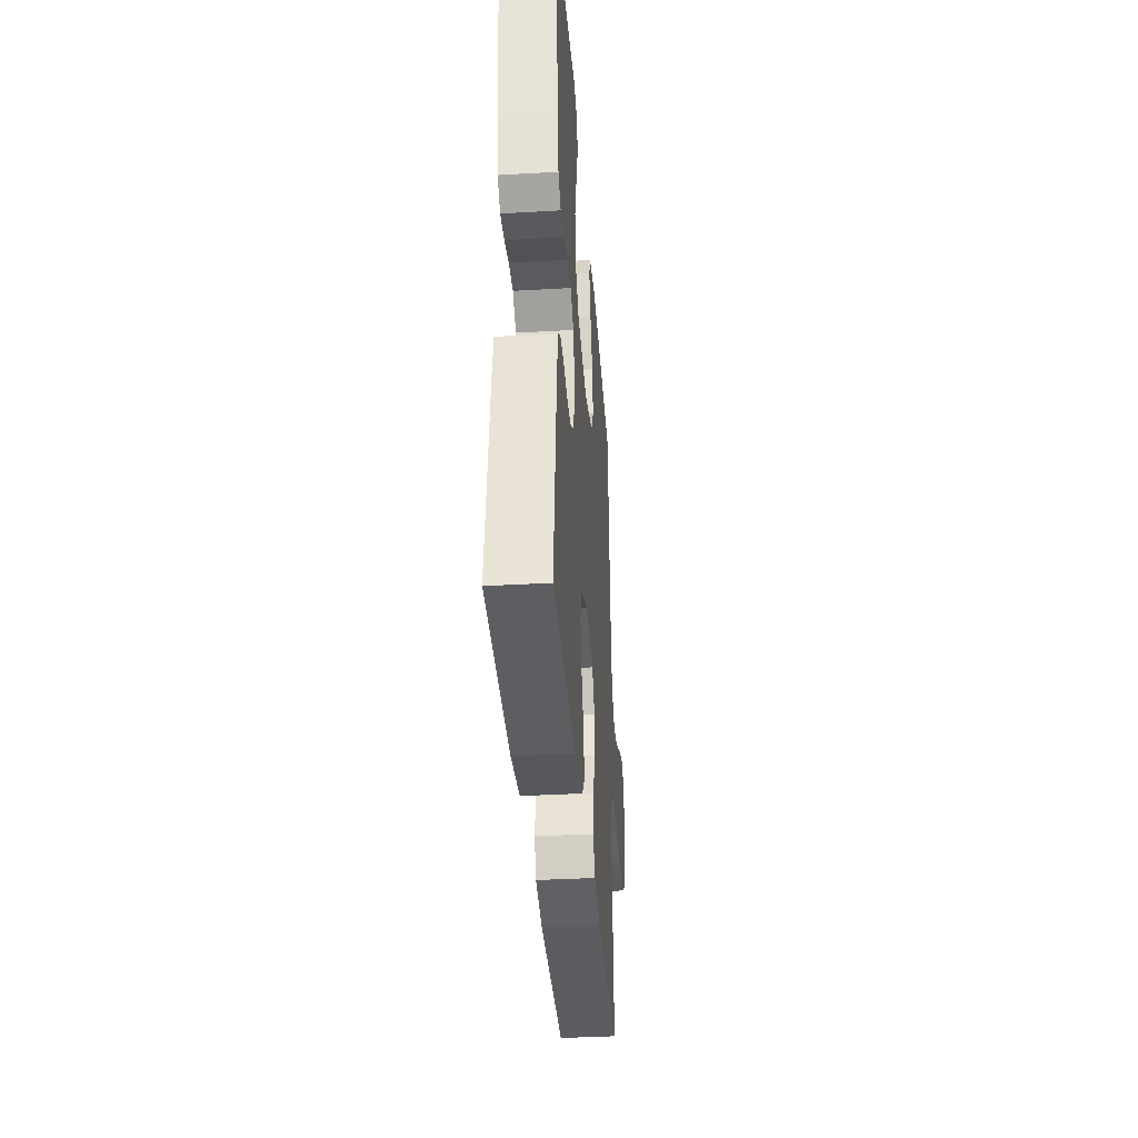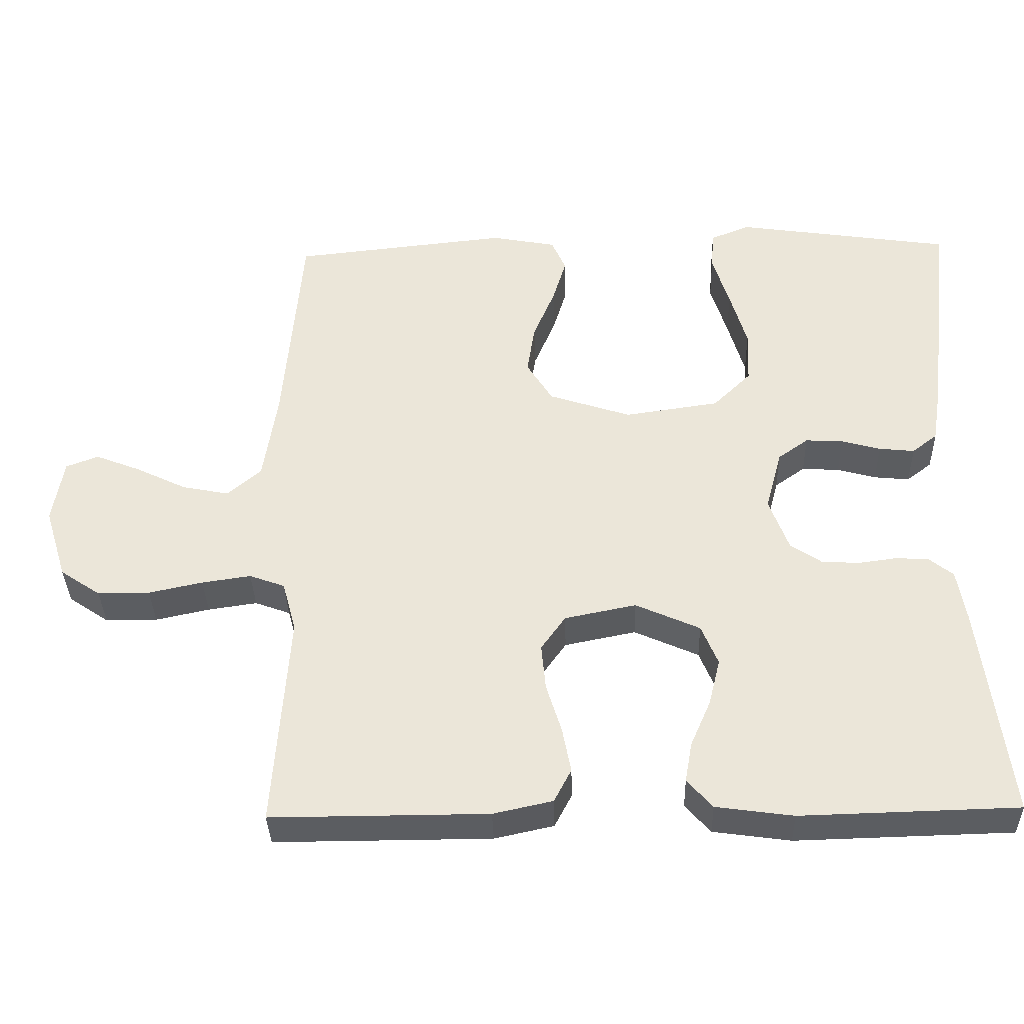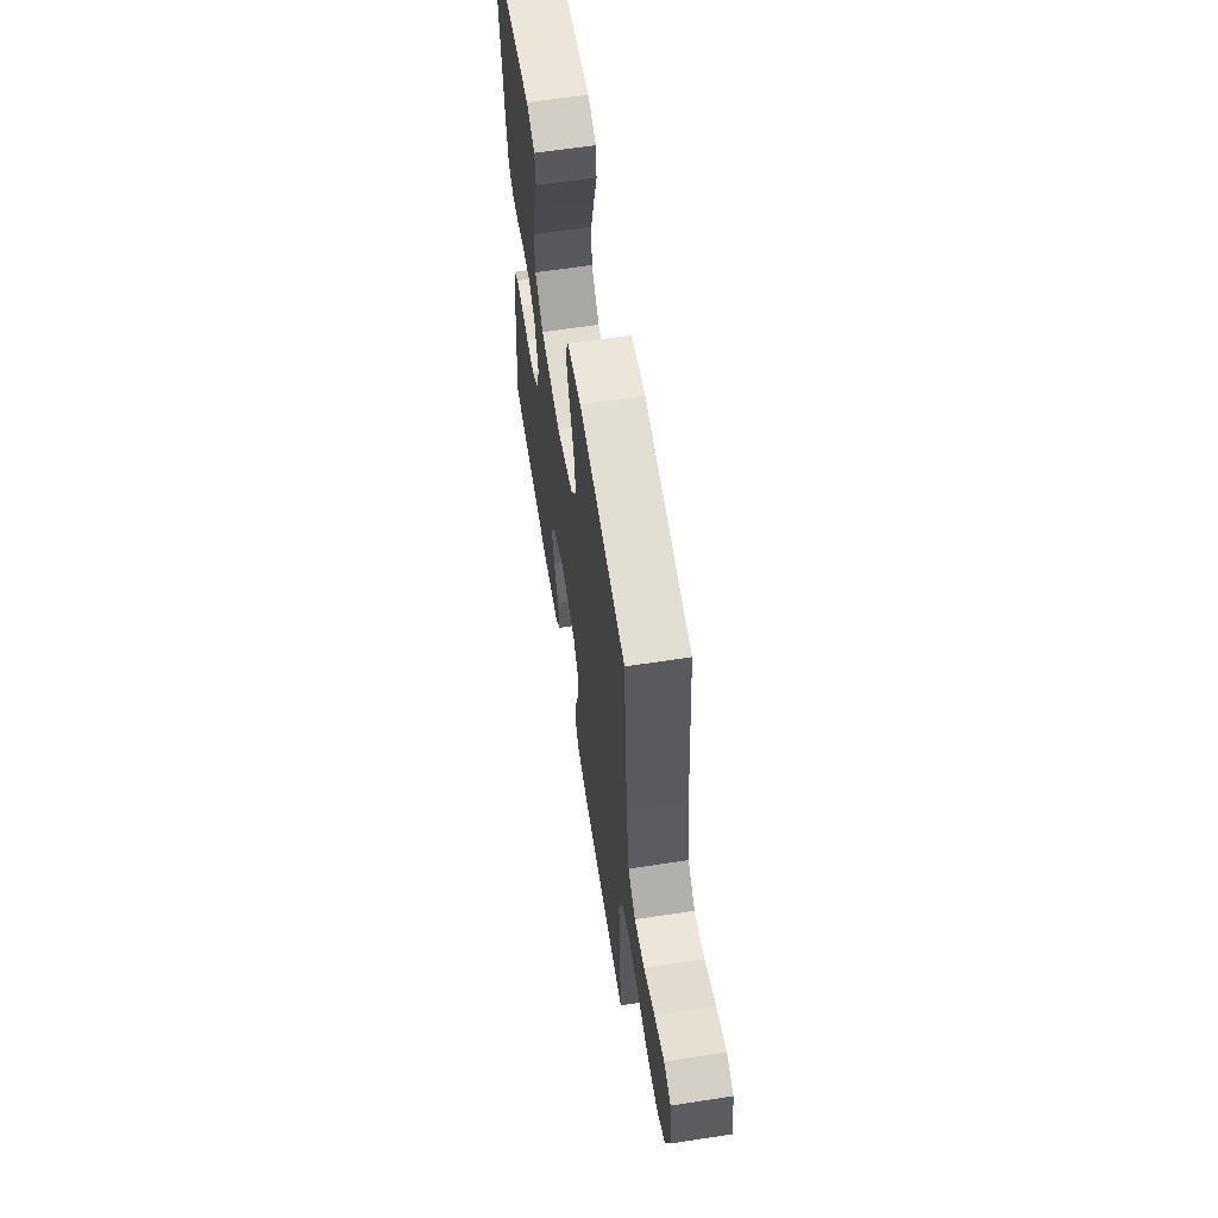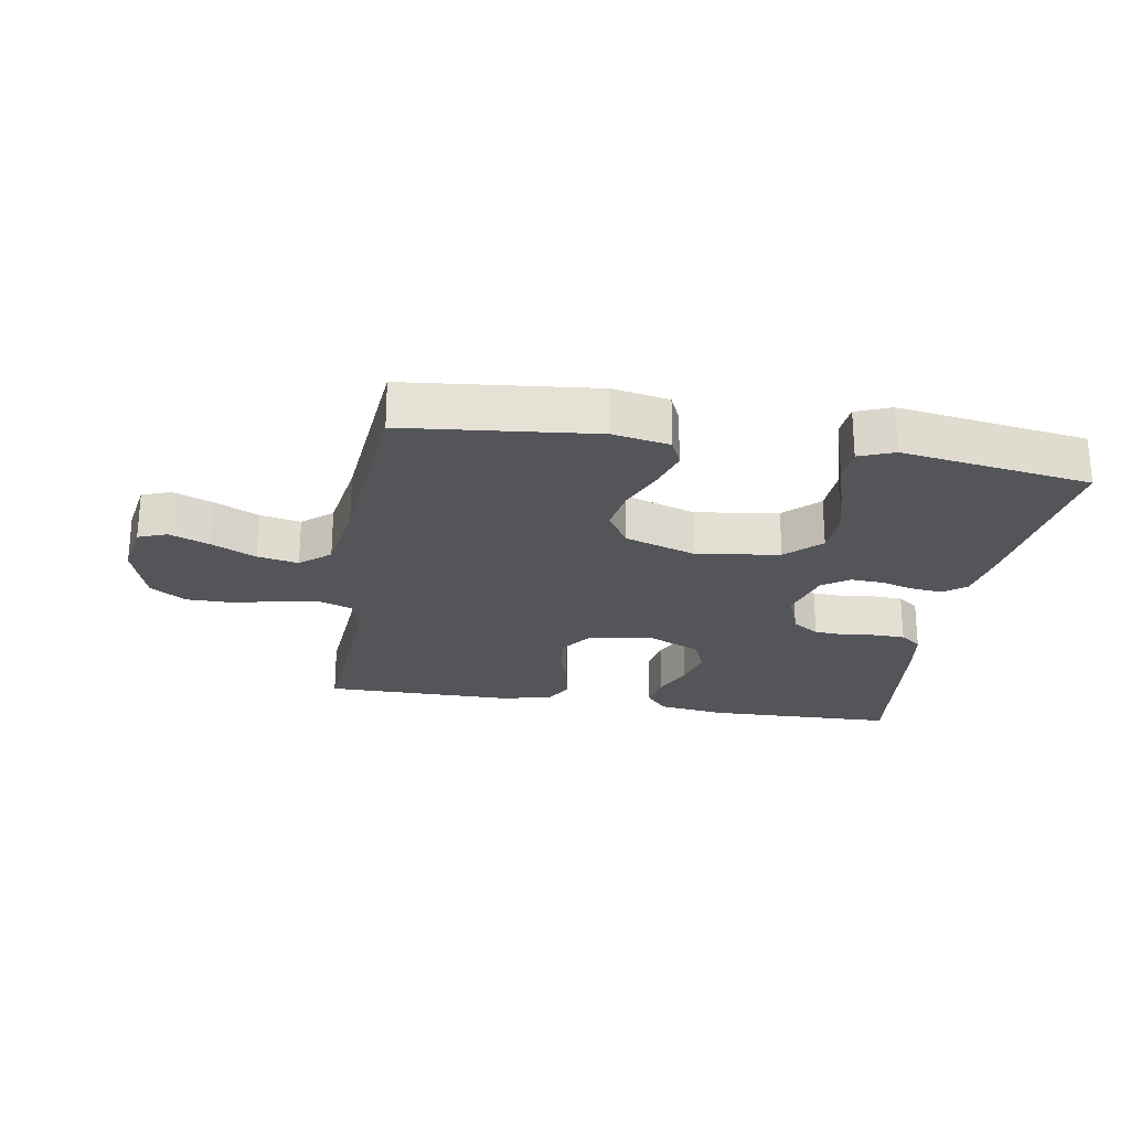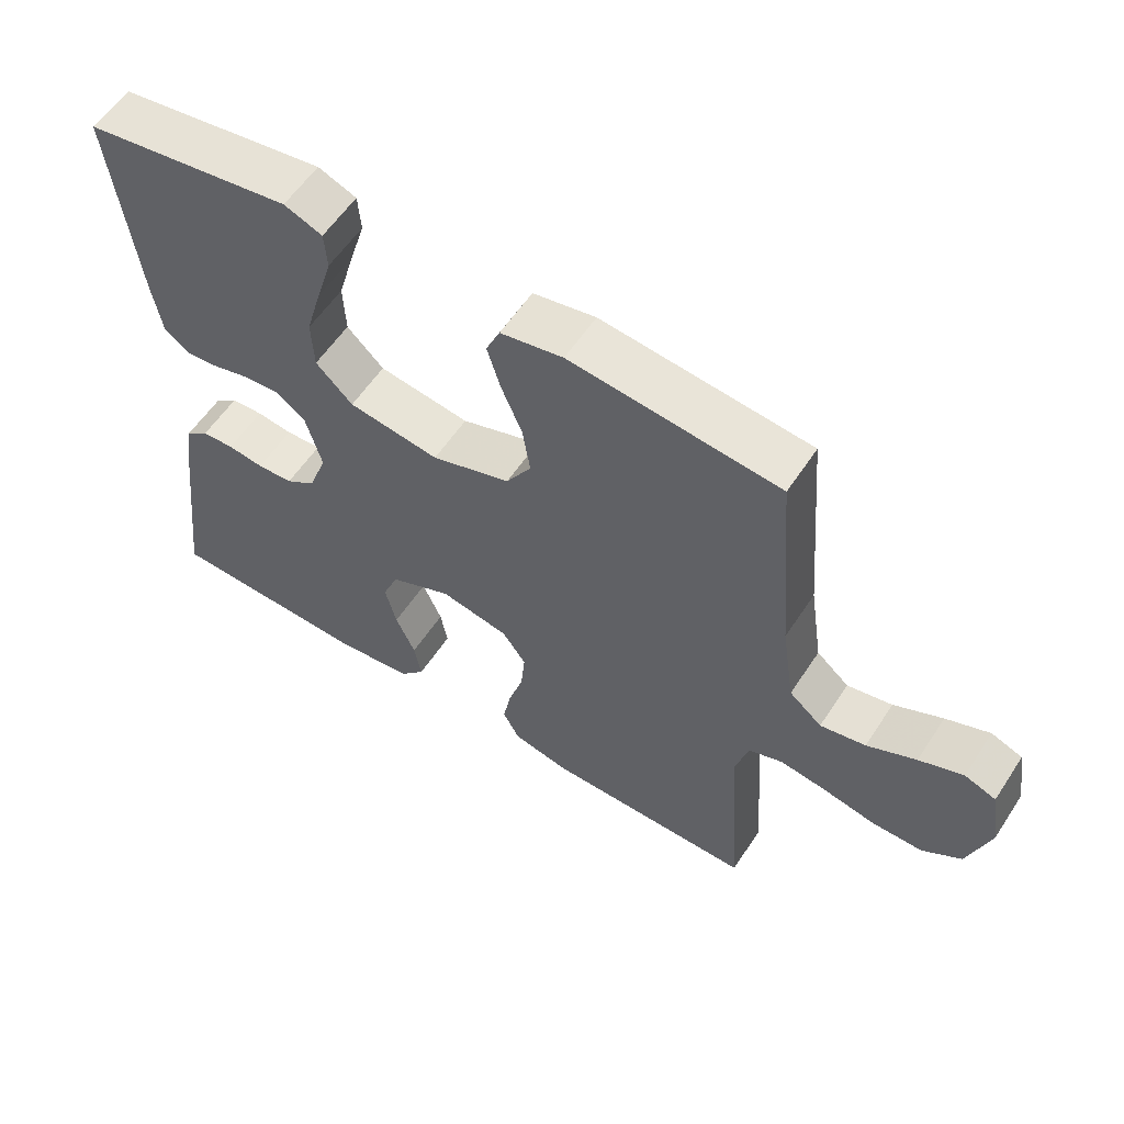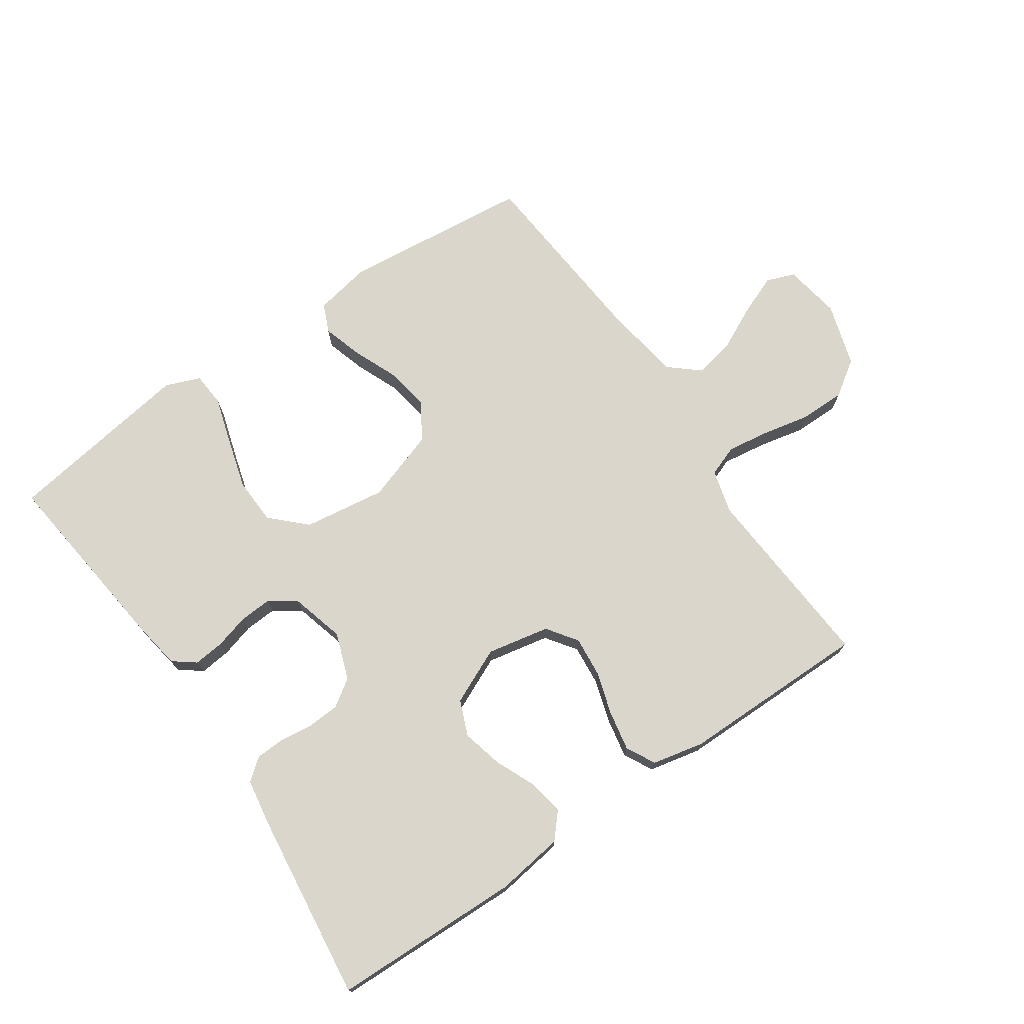
<metadata>
{"format":"obj","ext":"obj","renderer":"f3d","projection":"perspective","resolution":1024,"background":"white","views":[{"elev":-36.6,"azim":94.3,"up":"+Z"},{"elev":-35.9,"azim":1.6,"up":"+Z"},{"elev":61.6,"azim":-98.9,"up":"+Z"},{"elev":-24.1,"azim":-9.6,"up":"+Y"},{"elev":58.0,"azim":-146.9,"up":"+Z"},{"elev":73.5,"azim":145.5,"up":"+Y"}]}
</metadata>
<code>
v -0.5 0.07 -0.5
v -0.479 0.07 -0.2
v -0.498 0.07 -0.13
v -0.547 0.07 -0.112
v -0.615 0.07 -0.122
v -0.69 0.07 -0.138
v -0.762 0.07 -0.138
v -0.818 0.07 -0.1
v -0.849 0.07 0
v -0.834 0.07 0.09
v -0.789 0.07 0.107
v -0.726 0.07 0.082
v -0.656 0.07 0.048
v -0.591 0.07 0.035
v -0.544 0.07 0.075
v -0.525 0.07 0.2
v -0.5 0.07 0.5
v -0.2 0.07 0.532
v -0.11 0.07 0.515
v -0.09 0.07 0.47
v -0.109 0.07 0.407
v -0.139 0.07 0.335
v -0.15 0.07 0.265
v -0.114 0.07 0.207
v 0 0.07 0.169
v 0.131 0.07 0.188
v 0.184 0.07 0.24
v 0.187 0.07 0.314
v 0.164 0.07 0.394
v 0.141 0.07 0.469
v 0.145 0.07 0.523
v 0.2 0.07 0.545
v 0.5 0.07 0.5
v 0.465 0.07 0.2
v 0.452 0.07 0.119
v 0.417 0.07 0.092
v 0.368 0.07 0.097
v 0.314 0.07 0.112
v 0.262 0.07 0.115
v 0.22 0.07 0.085
v 0.197 0.07 0
v 0.224 0.07 -0.074
v 0.267 0.07 -0.103
v 0.319 0.07 -0.106
v 0.371 0.07 -0.099
v 0.417 0.07 -0.101
v 0.451 0.07 -0.128
v 0.463 0.07 -0.2
v 0.5 0.07 -0.5
v 0.2 0.07 -0.508
v 0.093 0.07 -0.493
v 0.058 0.07 -0.453
v 0.068 0.07 -0.397
v 0.096 0.07 -0.333
v 0.112 0.07 -0.268
v 0.089 0.07 -0.212
v 0 0.07 -0.172
v -0.099 0.07 -0.192
v -0.133 0.07 -0.24
v -0.127 0.07 -0.304
v -0.106 0.07 -0.372
v -0.094 0.07 -0.435
v -0.118 0.07 -0.481
v -0.2 0.07 -0.499
v -0.5 0 -0.5
v -0.479 0 -0.2
v -0.498 0 -0.13
v -0.547 0 -0.112
v -0.615 0 -0.122
v -0.69 0 -0.138
v -0.762 0 -0.138
v -0.818 0 -0.1
v -0.849 0 0
v -0.834 0 0.09
v -0.789 0 0.107
v -0.726 0 0.082
v -0.656 0 0.048
v -0.591 0 0.035
v -0.544 0 0.075
v -0.525 0 0.2
v -0.5 0 0.5
v -0.2 0 0.532
v -0.11 0 0.515
v -0.09 0 0.47
v -0.109 0 0.407
v -0.139 0 0.335
v -0.15 0 0.265
v -0.114 0 0.207
v 0 0 0.169
v 0.131 0 0.188
v 0.184 0 0.24
v 0.187 0 0.314
v 0.164 0 0.394
v 0.141 0 0.469
v 0.145 0 0.523
v 0.2 0 0.545
v 0.5 0 0.5
v 0.465 0 0.2
v 0.452 0 0.119
v 0.417 0 0.092
v 0.368 0 0.097
v 0.314 0 0.112
v 0.262 0 0.115
v 0.22 0 0.085
v 0.197 0 0
v 0.224 0 -0.074
v 0.267 0 -0.103
v 0.319 0 -0.106
v 0.371 0 -0.099
v 0.417 0 -0.101
v 0.451 0 -0.128
v 0.463 0 -0.2
v 0.5 0 -0.5
v 0.2 0 -0.508
v 0.093 0 -0.493
v 0.058 0 -0.453
v 0.068 0 -0.397
v 0.096 0 -0.333
v 0.112 0 -0.268
v 0.089 0 -0.212
v 0 0 -0.172
v -0.099 0 -0.192
v -0.133 0 -0.24
v -0.127 0 -0.304
v -0.106 0 -0.372
v -0.094 0 -0.435
v -0.118 0 -0.481
v -0.2 0 -0.499
f 64 1 2
f 63 64 2
f 62 63 2
f 61 62 2
f 60 61 2
f 59 60 2 3
f 58 59 3 4
f 57 58 4
f 52 53 54
f 51 52 54
f 50 51 54
f 49 50 54
f 48 49 54
f 47 48 54
f 46 47 54
f 45 46 54
f 44 45 54
f 43 44 54 55
f 42 43 55 56
f 36 37 38
f 35 36 38
f 34 35 38
f 33 34 38
f 32 33 38
f 31 32 38
f 30 31 38
f 29 30 38
f 28 29 38 39
f 27 28 39 40
f 20 21 22
f 19 20 22
f 18 19 22
f 17 18 22
f 16 17 22
f 15 16 22 23
f 14 15 23 24
f 11 12 13
f 10 11 13
f 9 10 13
f 8 9 13
f 7 8 13
f 6 7 13
f 5 6 13
f 4 5 13 14
f 14 24 25
f 4 14 25
f 57 4 25
f 56 57 25
f 42 56 25
f 41 42 25
f 26 27 40 41
f 25 26 41
f 66 65 128
f 66 128 127
f 66 127 126
f 66 126 125
f 66 125 124
f 67 66 124 123
f 68 67 123 122
f 68 122 121
f 118 117 116
f 118 116 115
f 118 115 114
f 118 114 113
f 118 113 112
f 118 112 111
f 118 111 110
f 118 110 109
f 118 109 108
f 119 118 108 107
f 120 119 107 106
f 102 101 100
f 102 100 99
f 102 99 98
f 102 98 97
f 102 97 96
f 102 96 95
f 102 95 94
f 102 94 93
f 103 102 93 92
f 104 103 92 91
f 86 85 84
f 86 84 83
f 86 83 82
f 86 82 81
f 86 81 80
f 87 86 80 79
f 88 87 79 78
f 77 76 75
f 77 75 74
f 77 74 73
f 77 73 72
f 77 72 71
f 77 71 70
f 77 70 69
f 78 77 69 68
f 89 88 78
f 89 78 68
f 89 68 121
f 89 121 120
f 89 120 106
f 89 106 105
f 105 104 91 90
f 105 90 89
f 1 65 66 2
f 2 66 67 3
f 3 67 68 4
f 4 68 69 5
f 5 69 70 6
f 6 70 71 7
f 7 71 72 8
f 8 72 73 9
f 9 73 74 10
f 10 74 75 11
f 11 75 76 12
f 12 76 77 13
f 13 77 78 14
f 14 78 79 15
f 15 79 80 16
f 16 80 81 17
f 17 81 82 18
f 18 82 83 19
f 19 83 84 20
f 20 84 85 21
f 21 85 86 22
f 22 86 87 23
f 23 87 88 24
f 24 88 89 25
f 25 89 90 26
f 26 90 91 27
f 27 91 92 28
f 28 92 93 29
f 29 93 94 30
f 30 94 95 31
f 31 95 96 32
f 32 96 97 33
f 33 97 98 34
f 34 98 99 35
f 35 99 100 36
f 36 100 101 37
f 37 101 102 38
f 38 102 103 39
f 39 103 104 40
f 40 104 105 41
f 41 105 106 42
f 42 106 107 43
f 43 107 108 44
f 44 108 109 45
f 45 109 110 46
f 46 110 111 47
f 47 111 112 48
f 48 112 113 49
f 49 113 114 50
f 50 114 115 51
f 51 115 116 52
f 52 116 117 53
f 53 117 118 54
f 54 118 119 55
f 55 119 120 56
f 56 120 121 57
f 57 121 122 58
f 58 122 123 59
f 59 123 124 60
f 60 124 125 61
f 61 125 126 62
f 62 126 127 63
f 63 127 128 64
f 64 128 65 1

</code>
